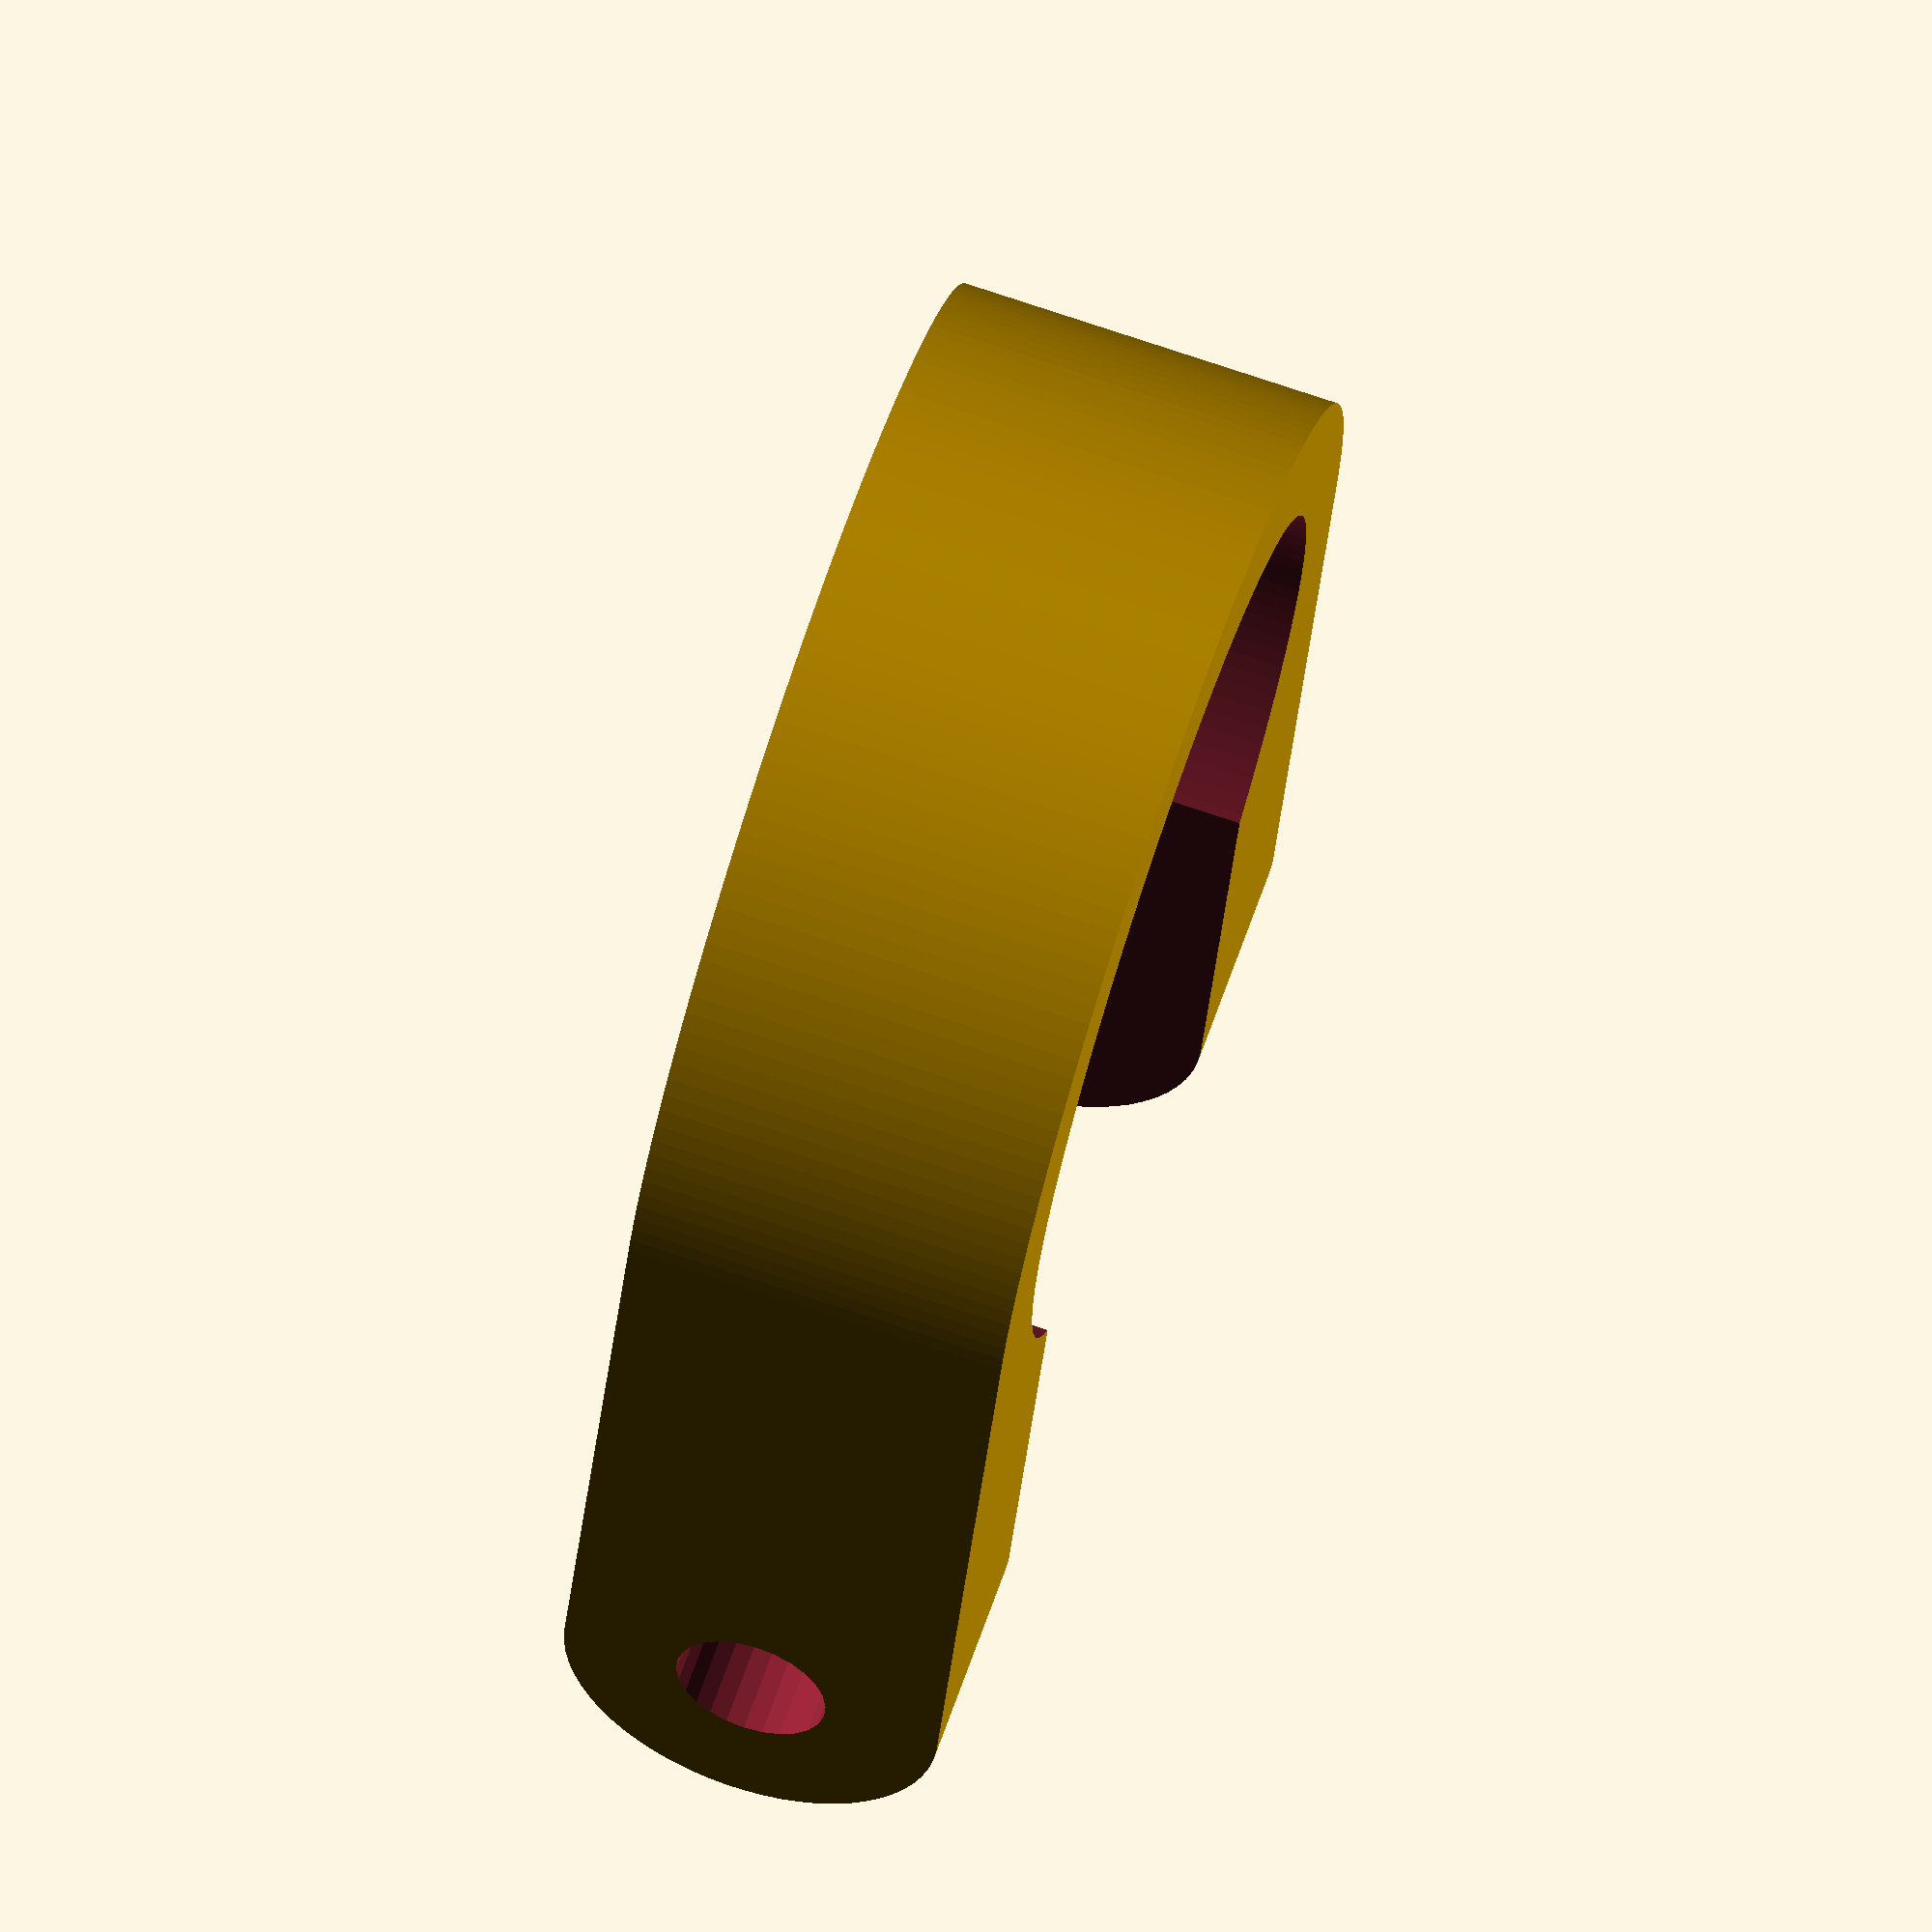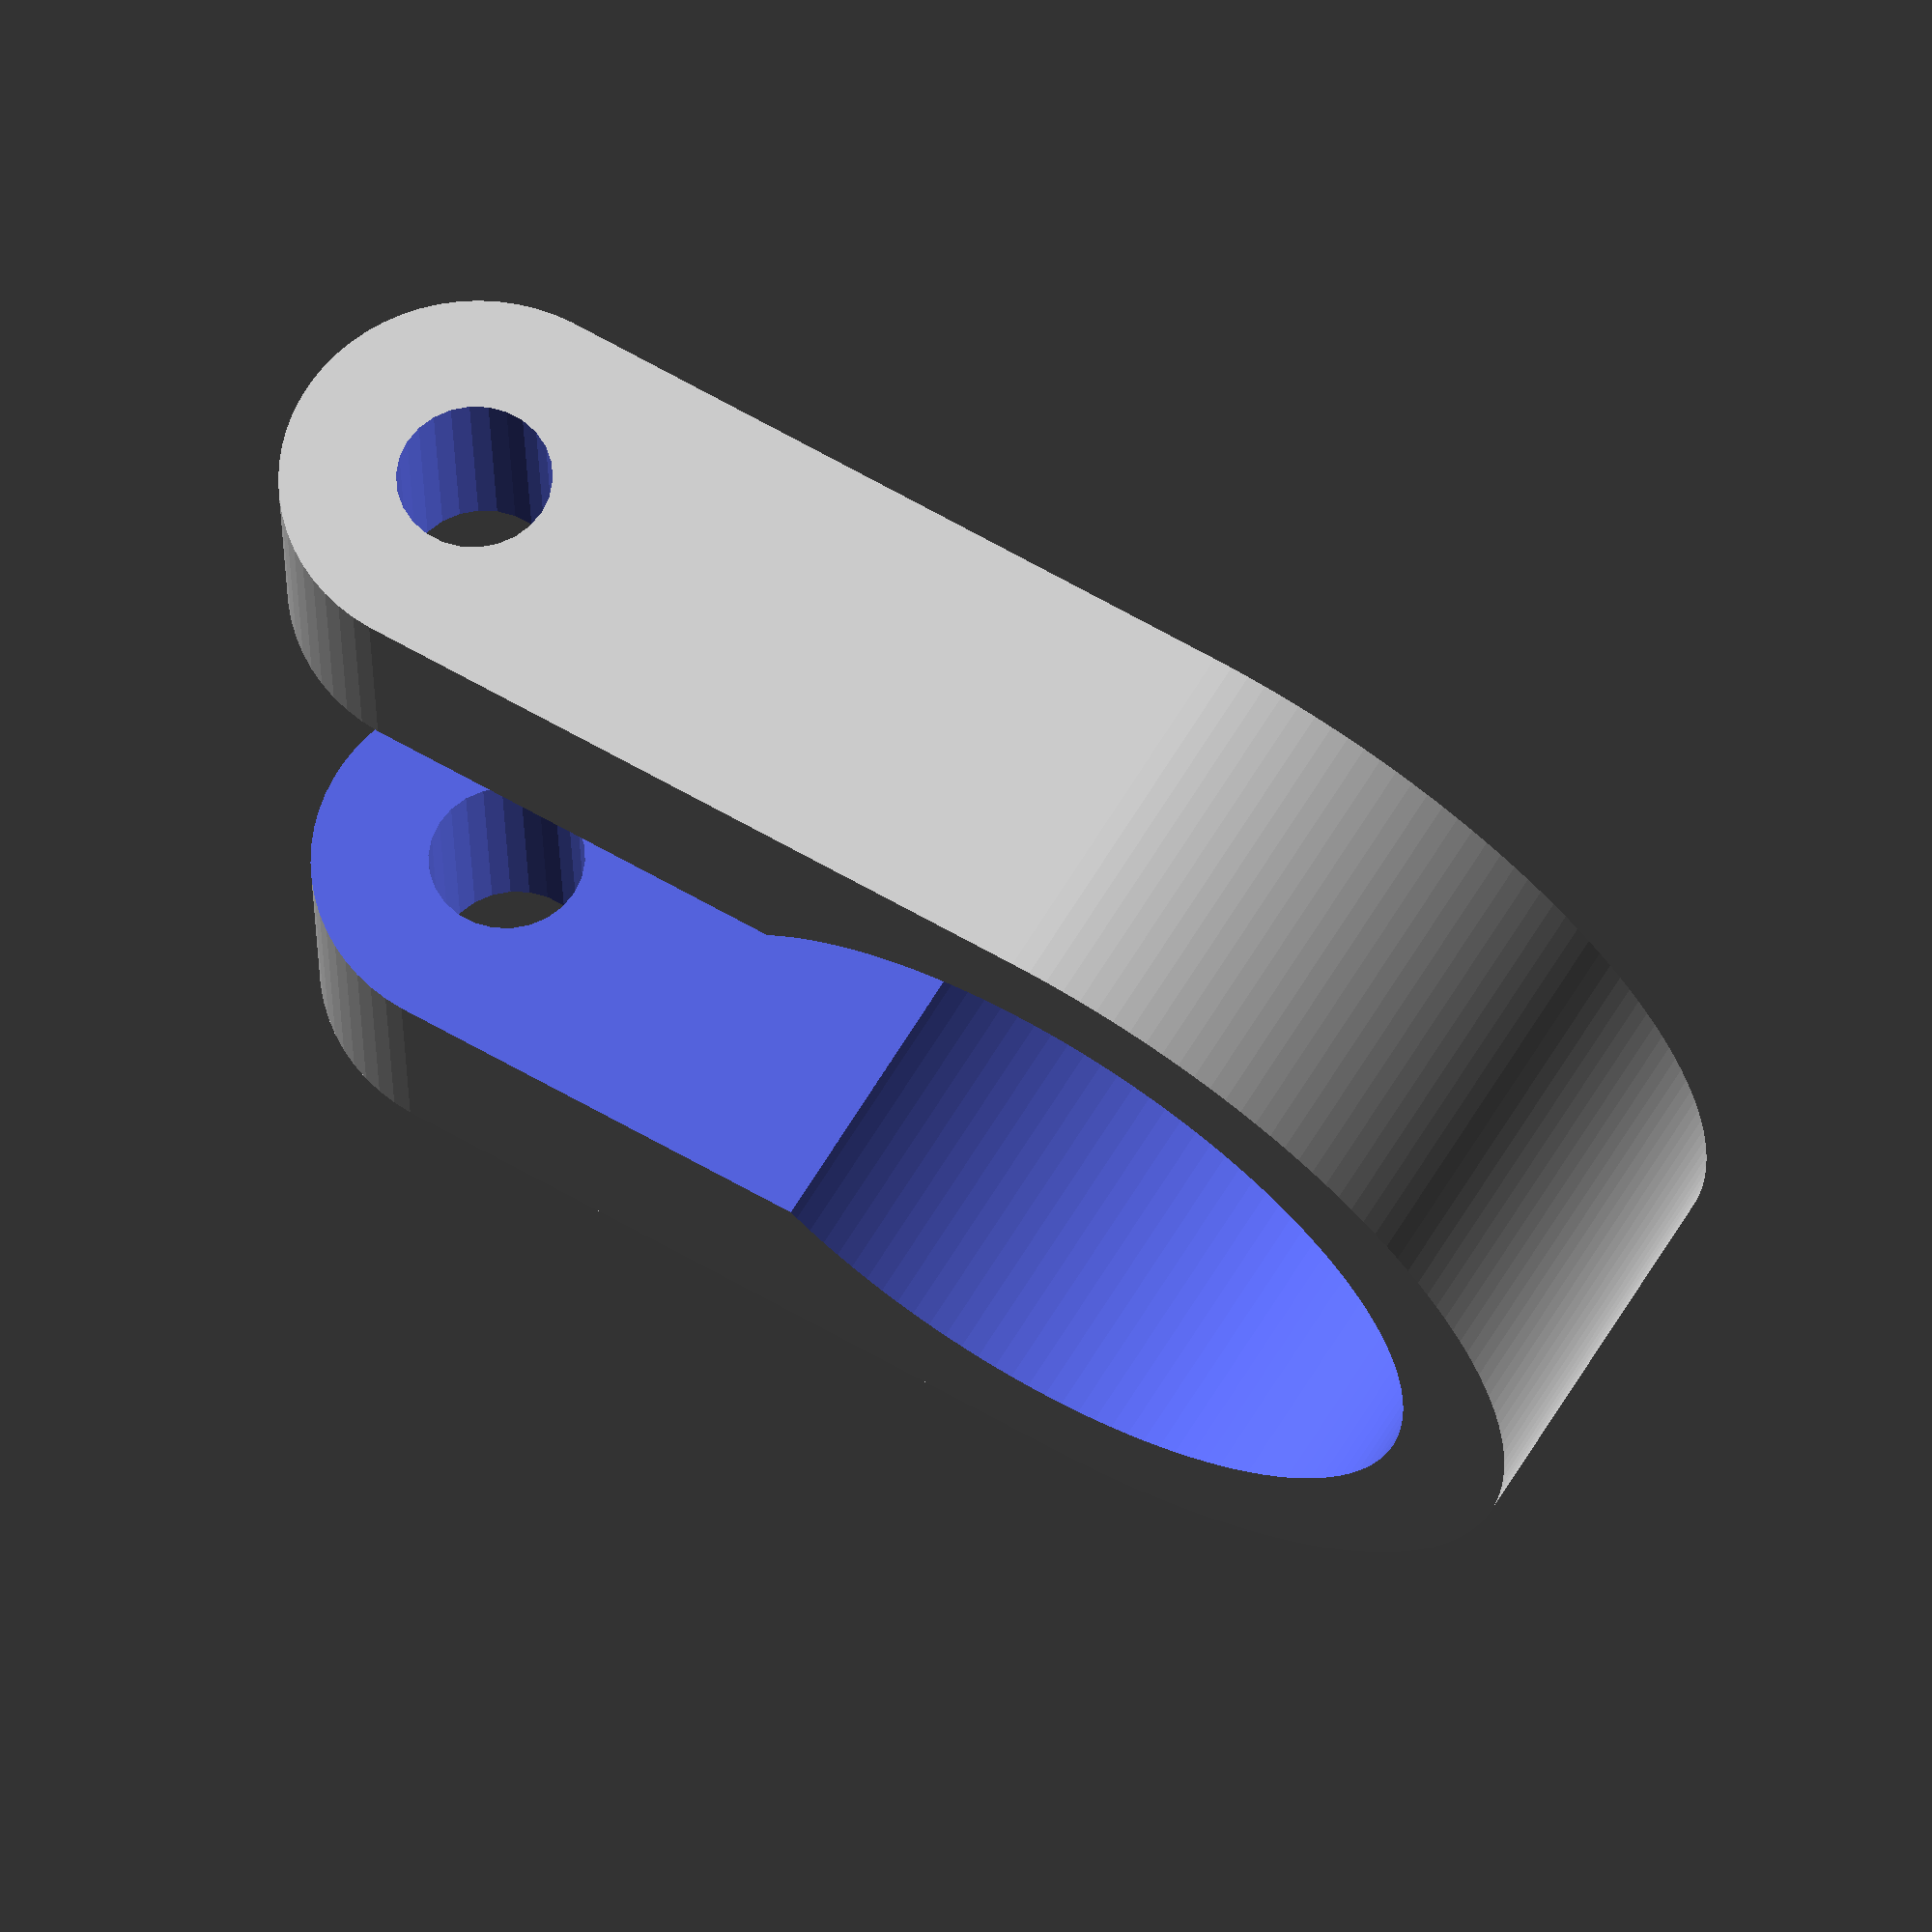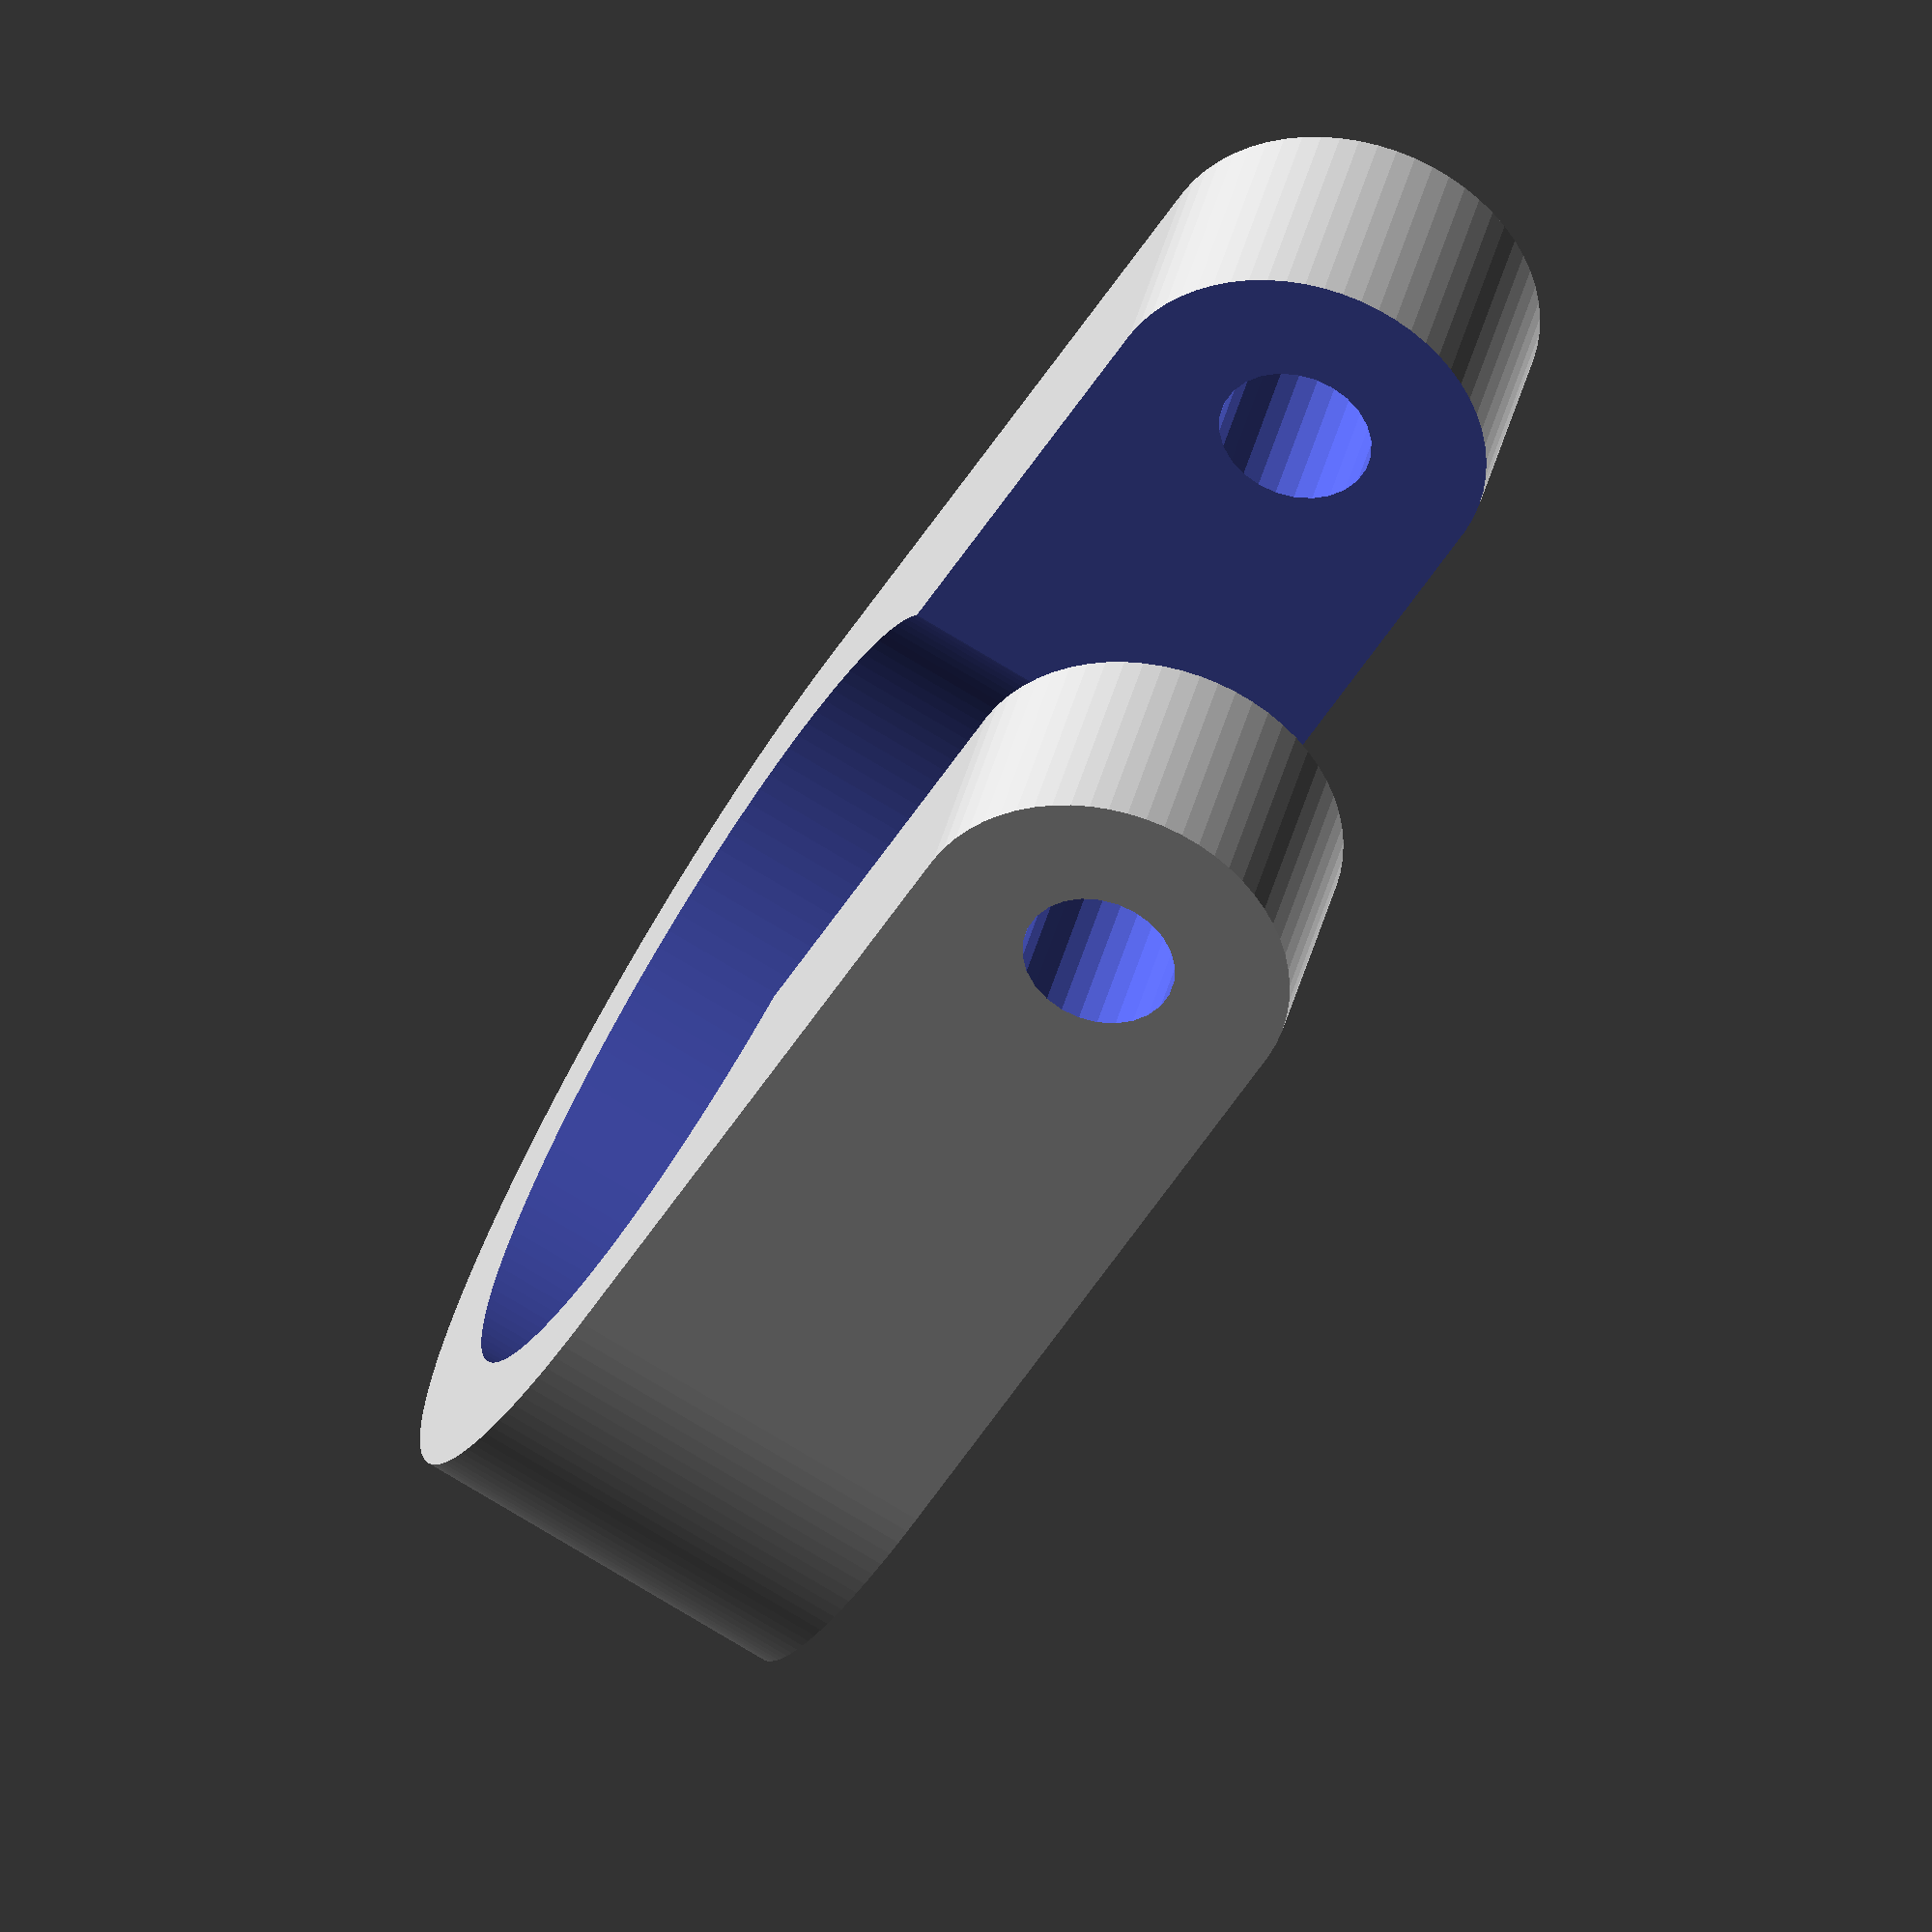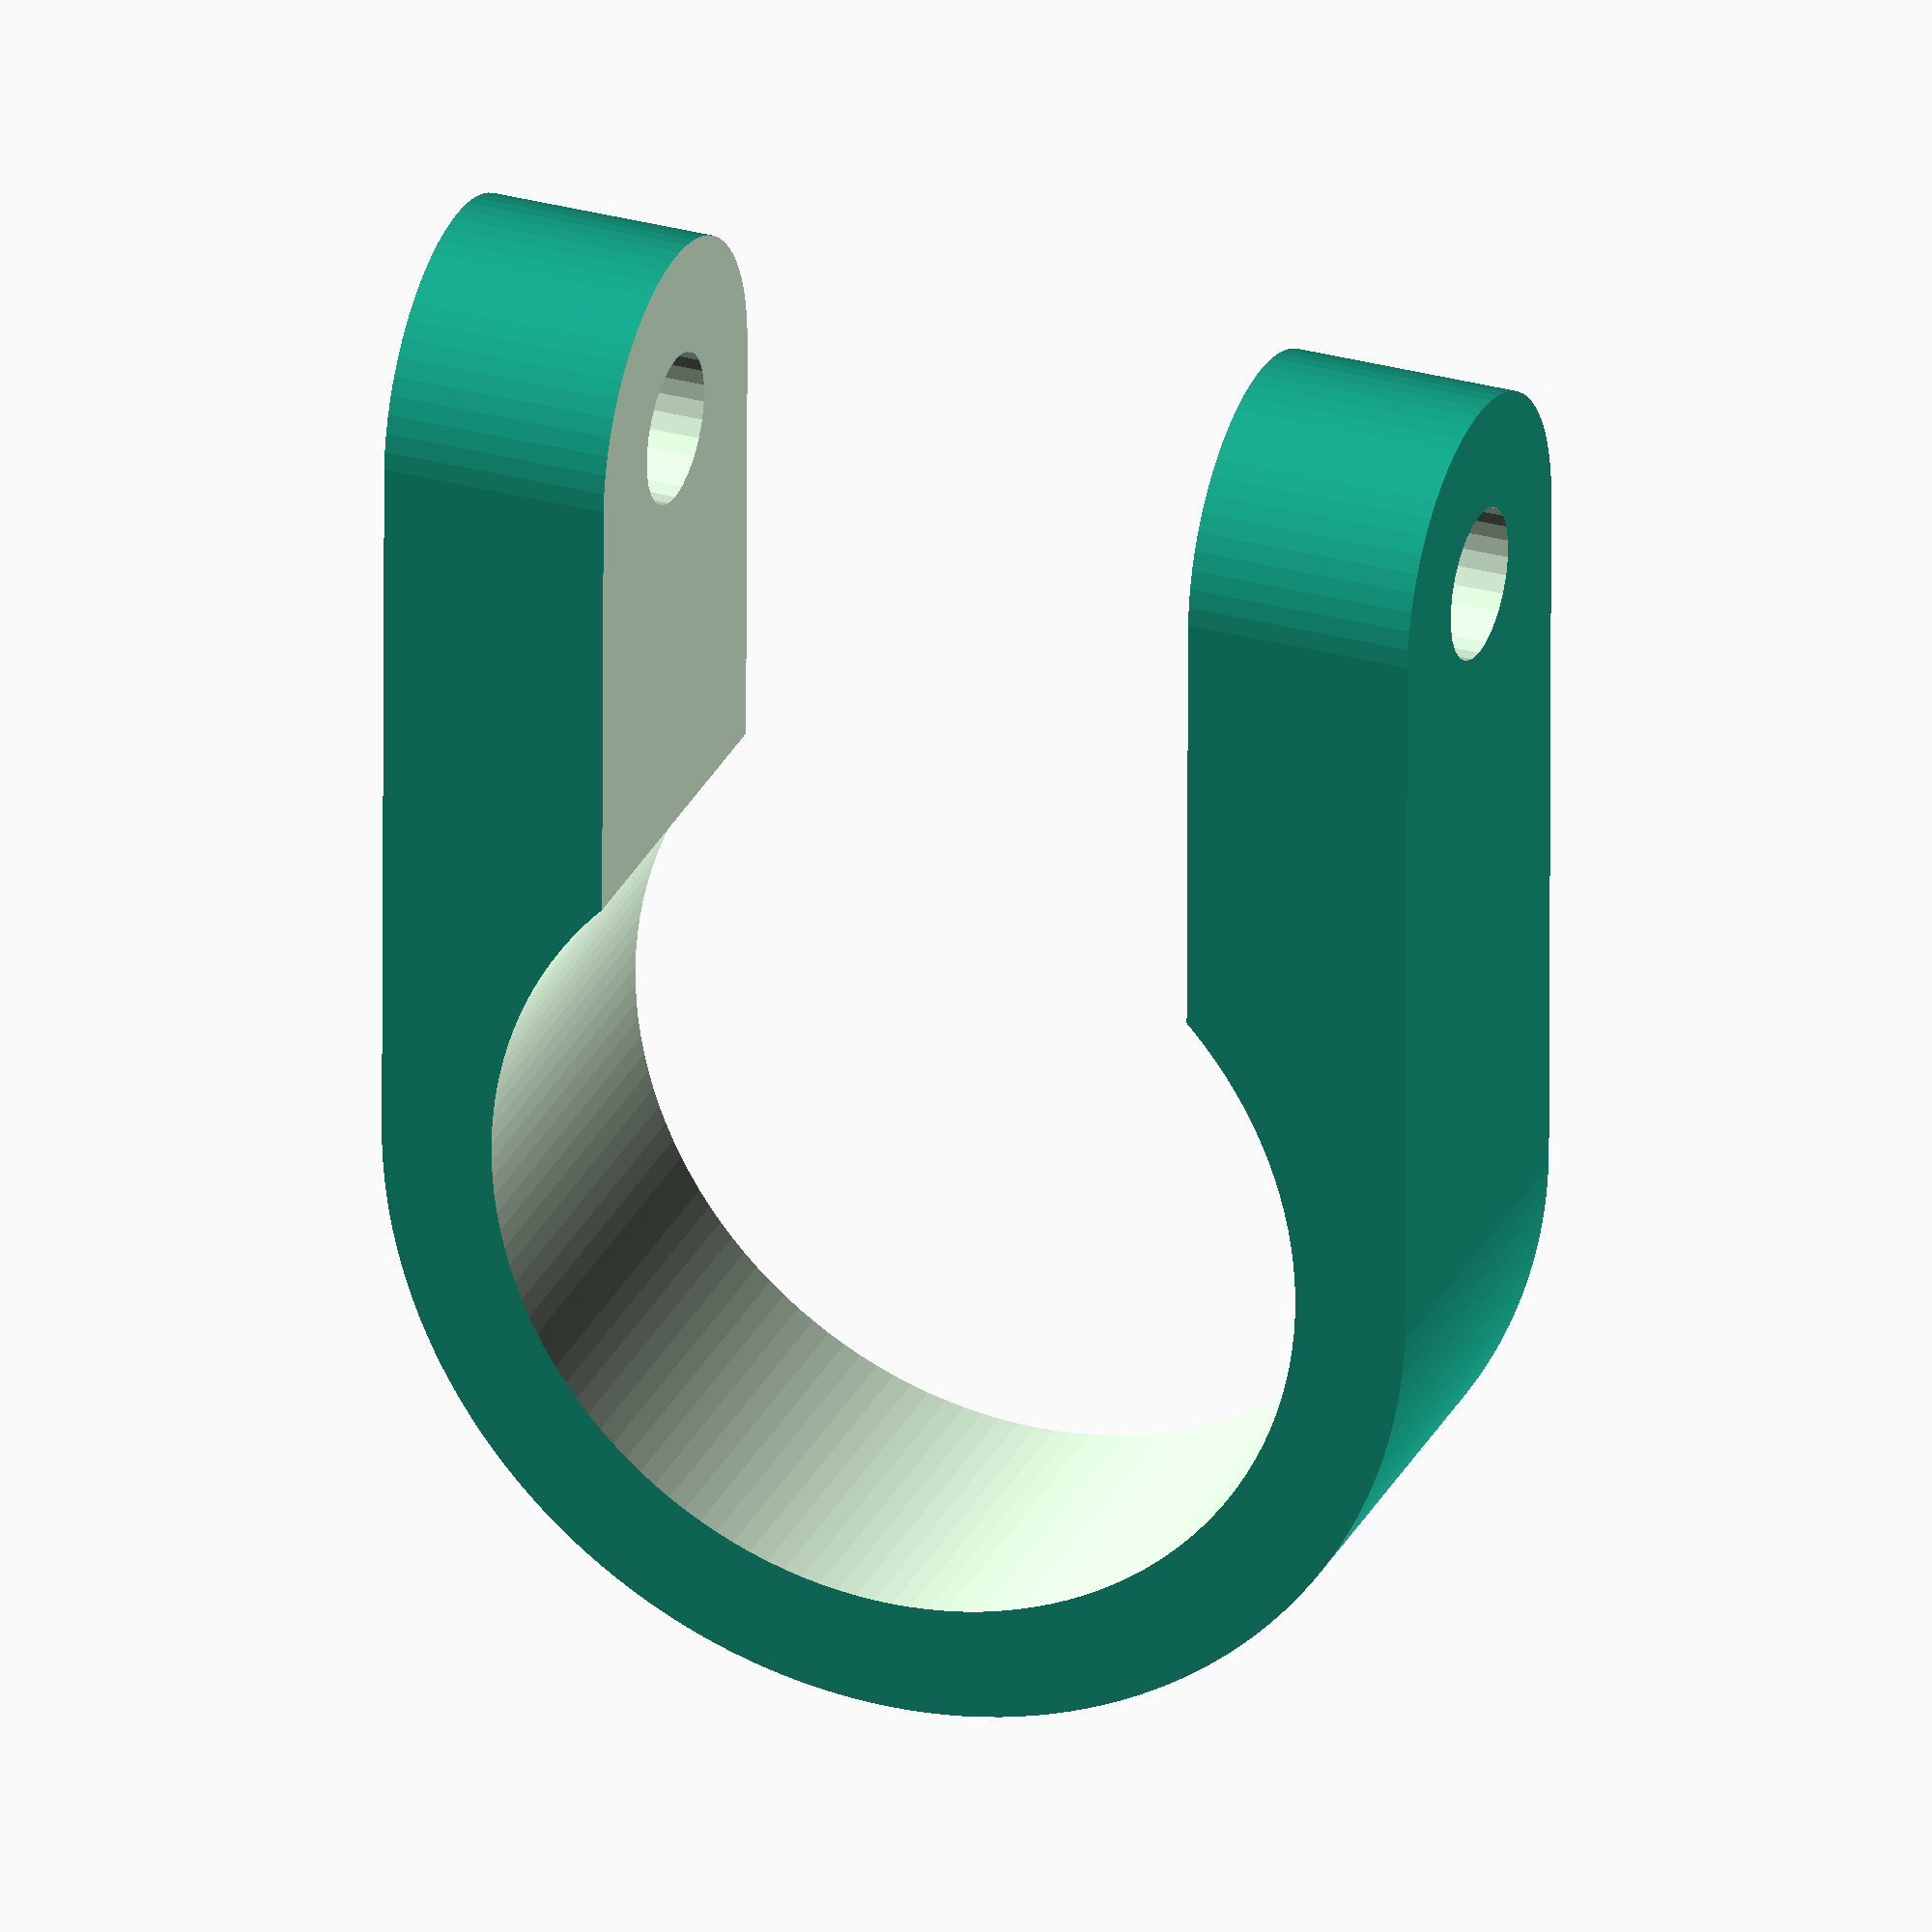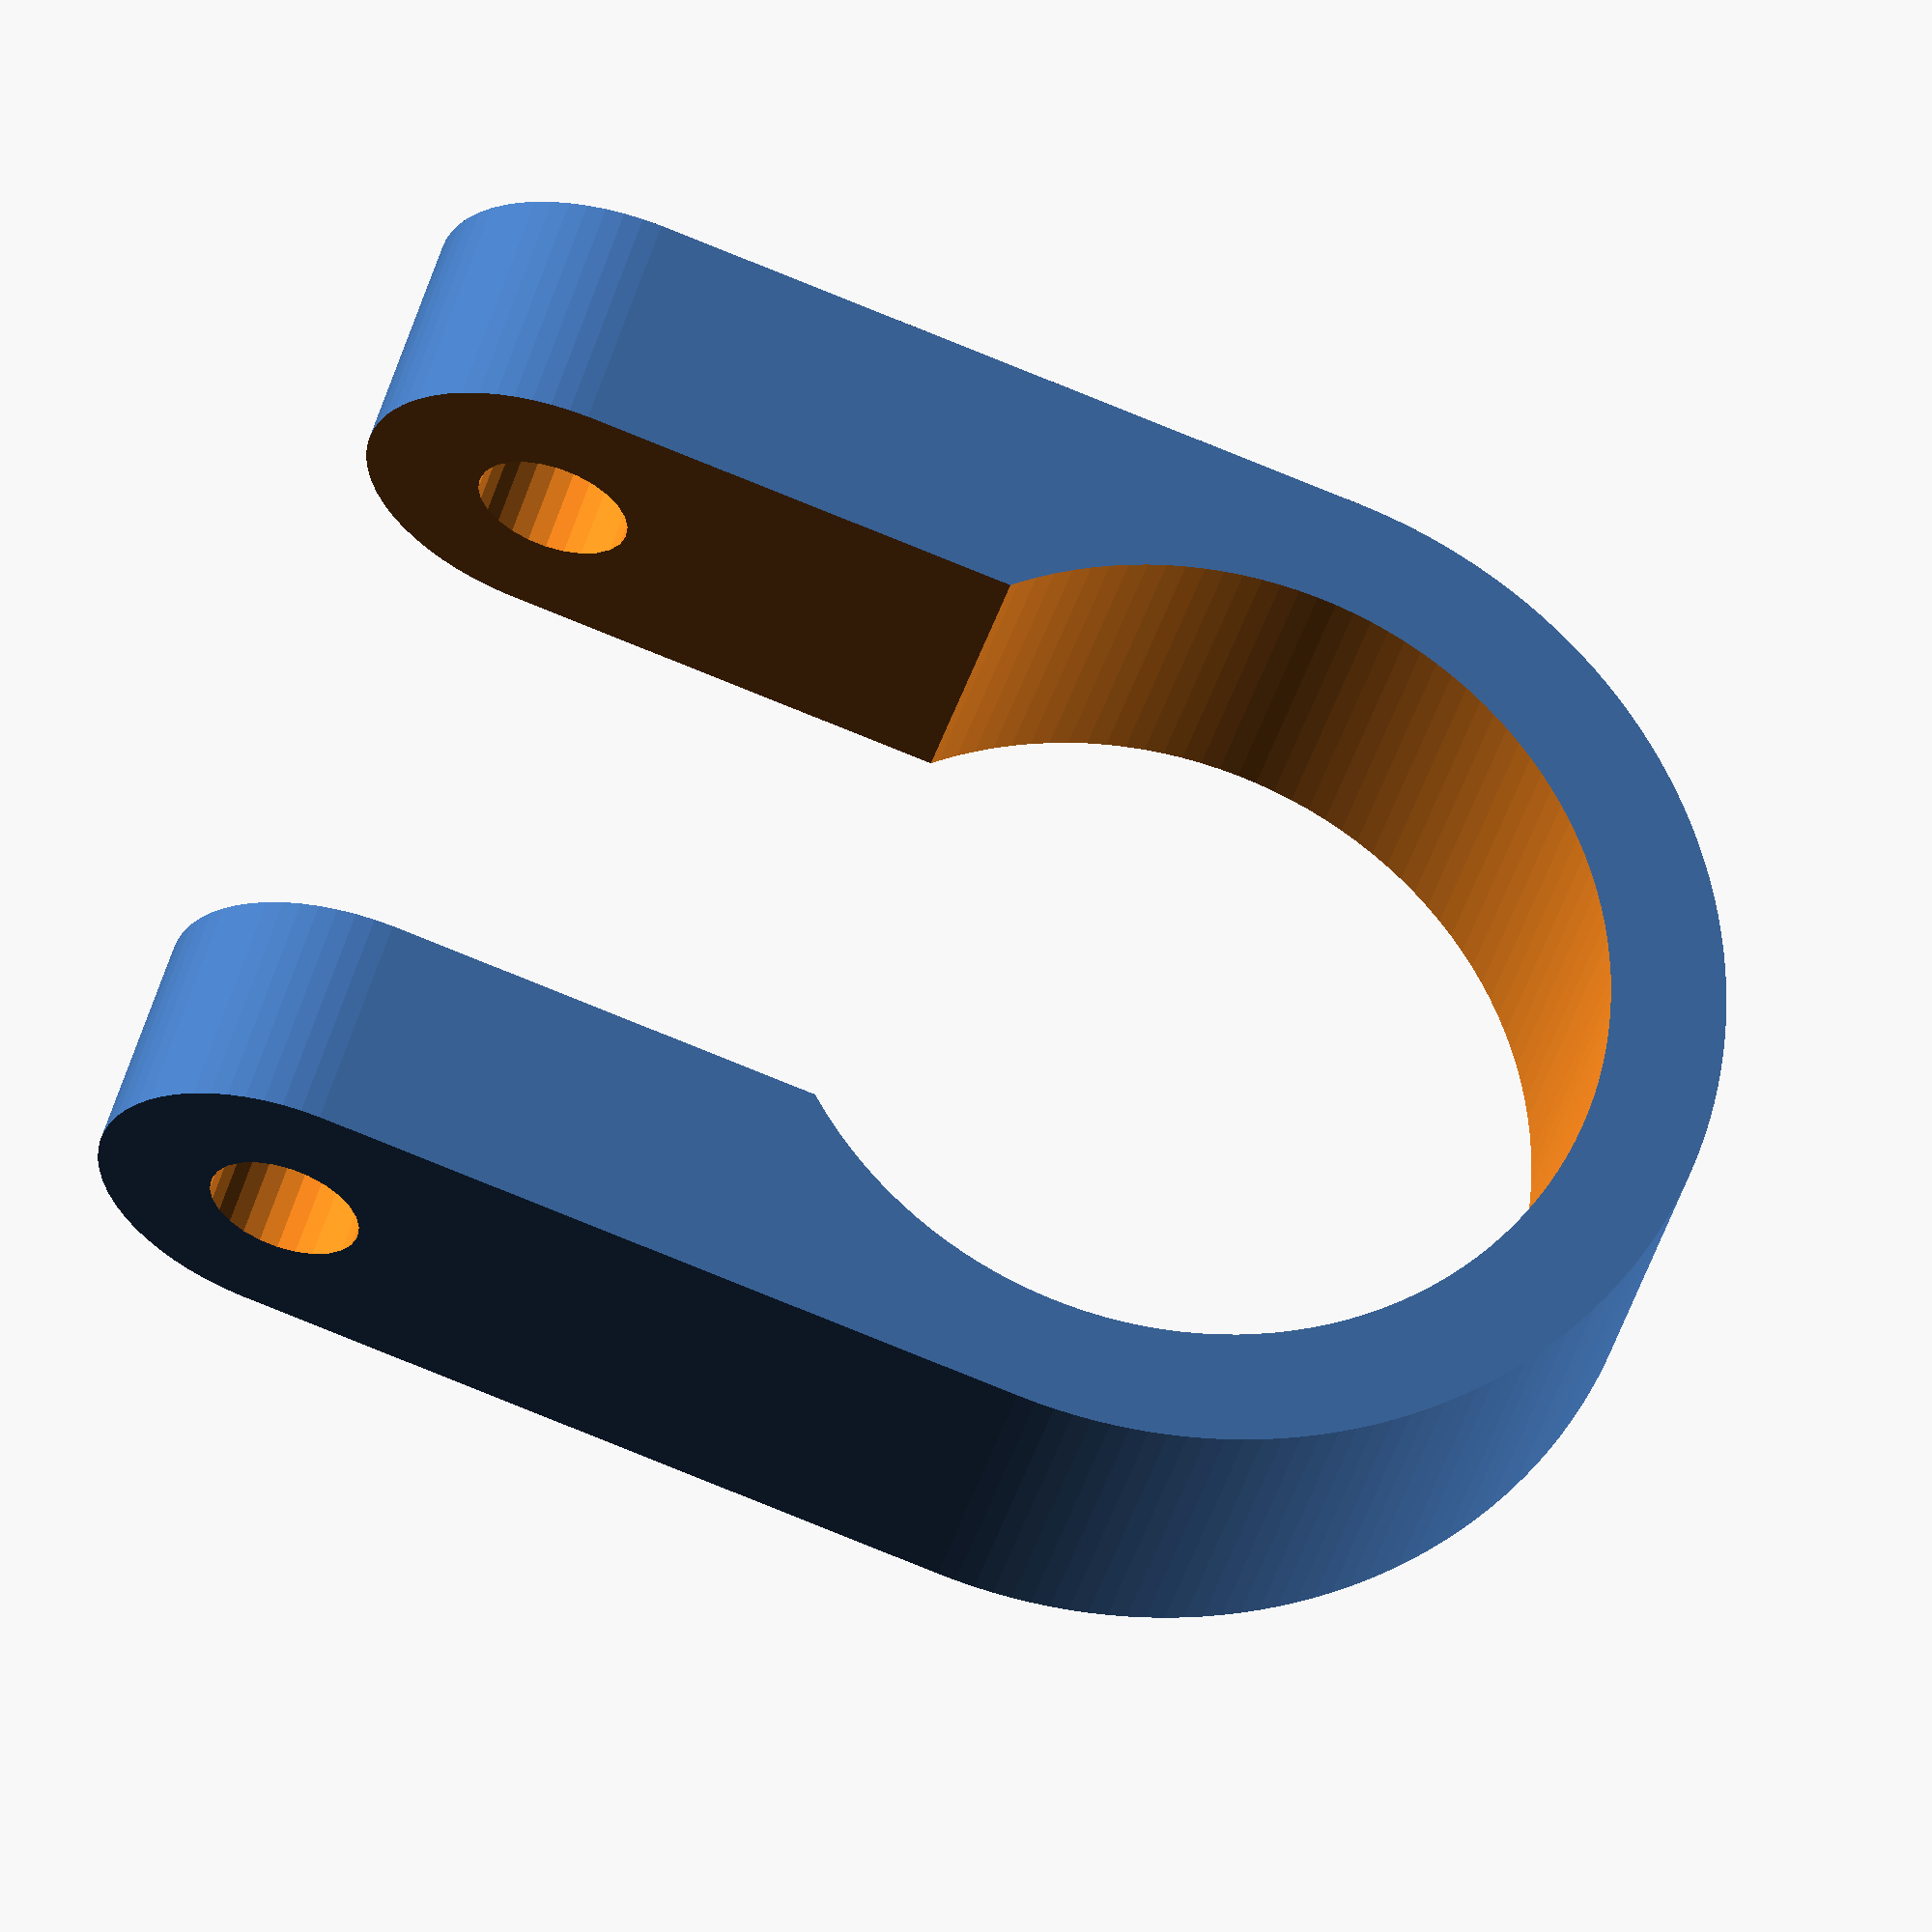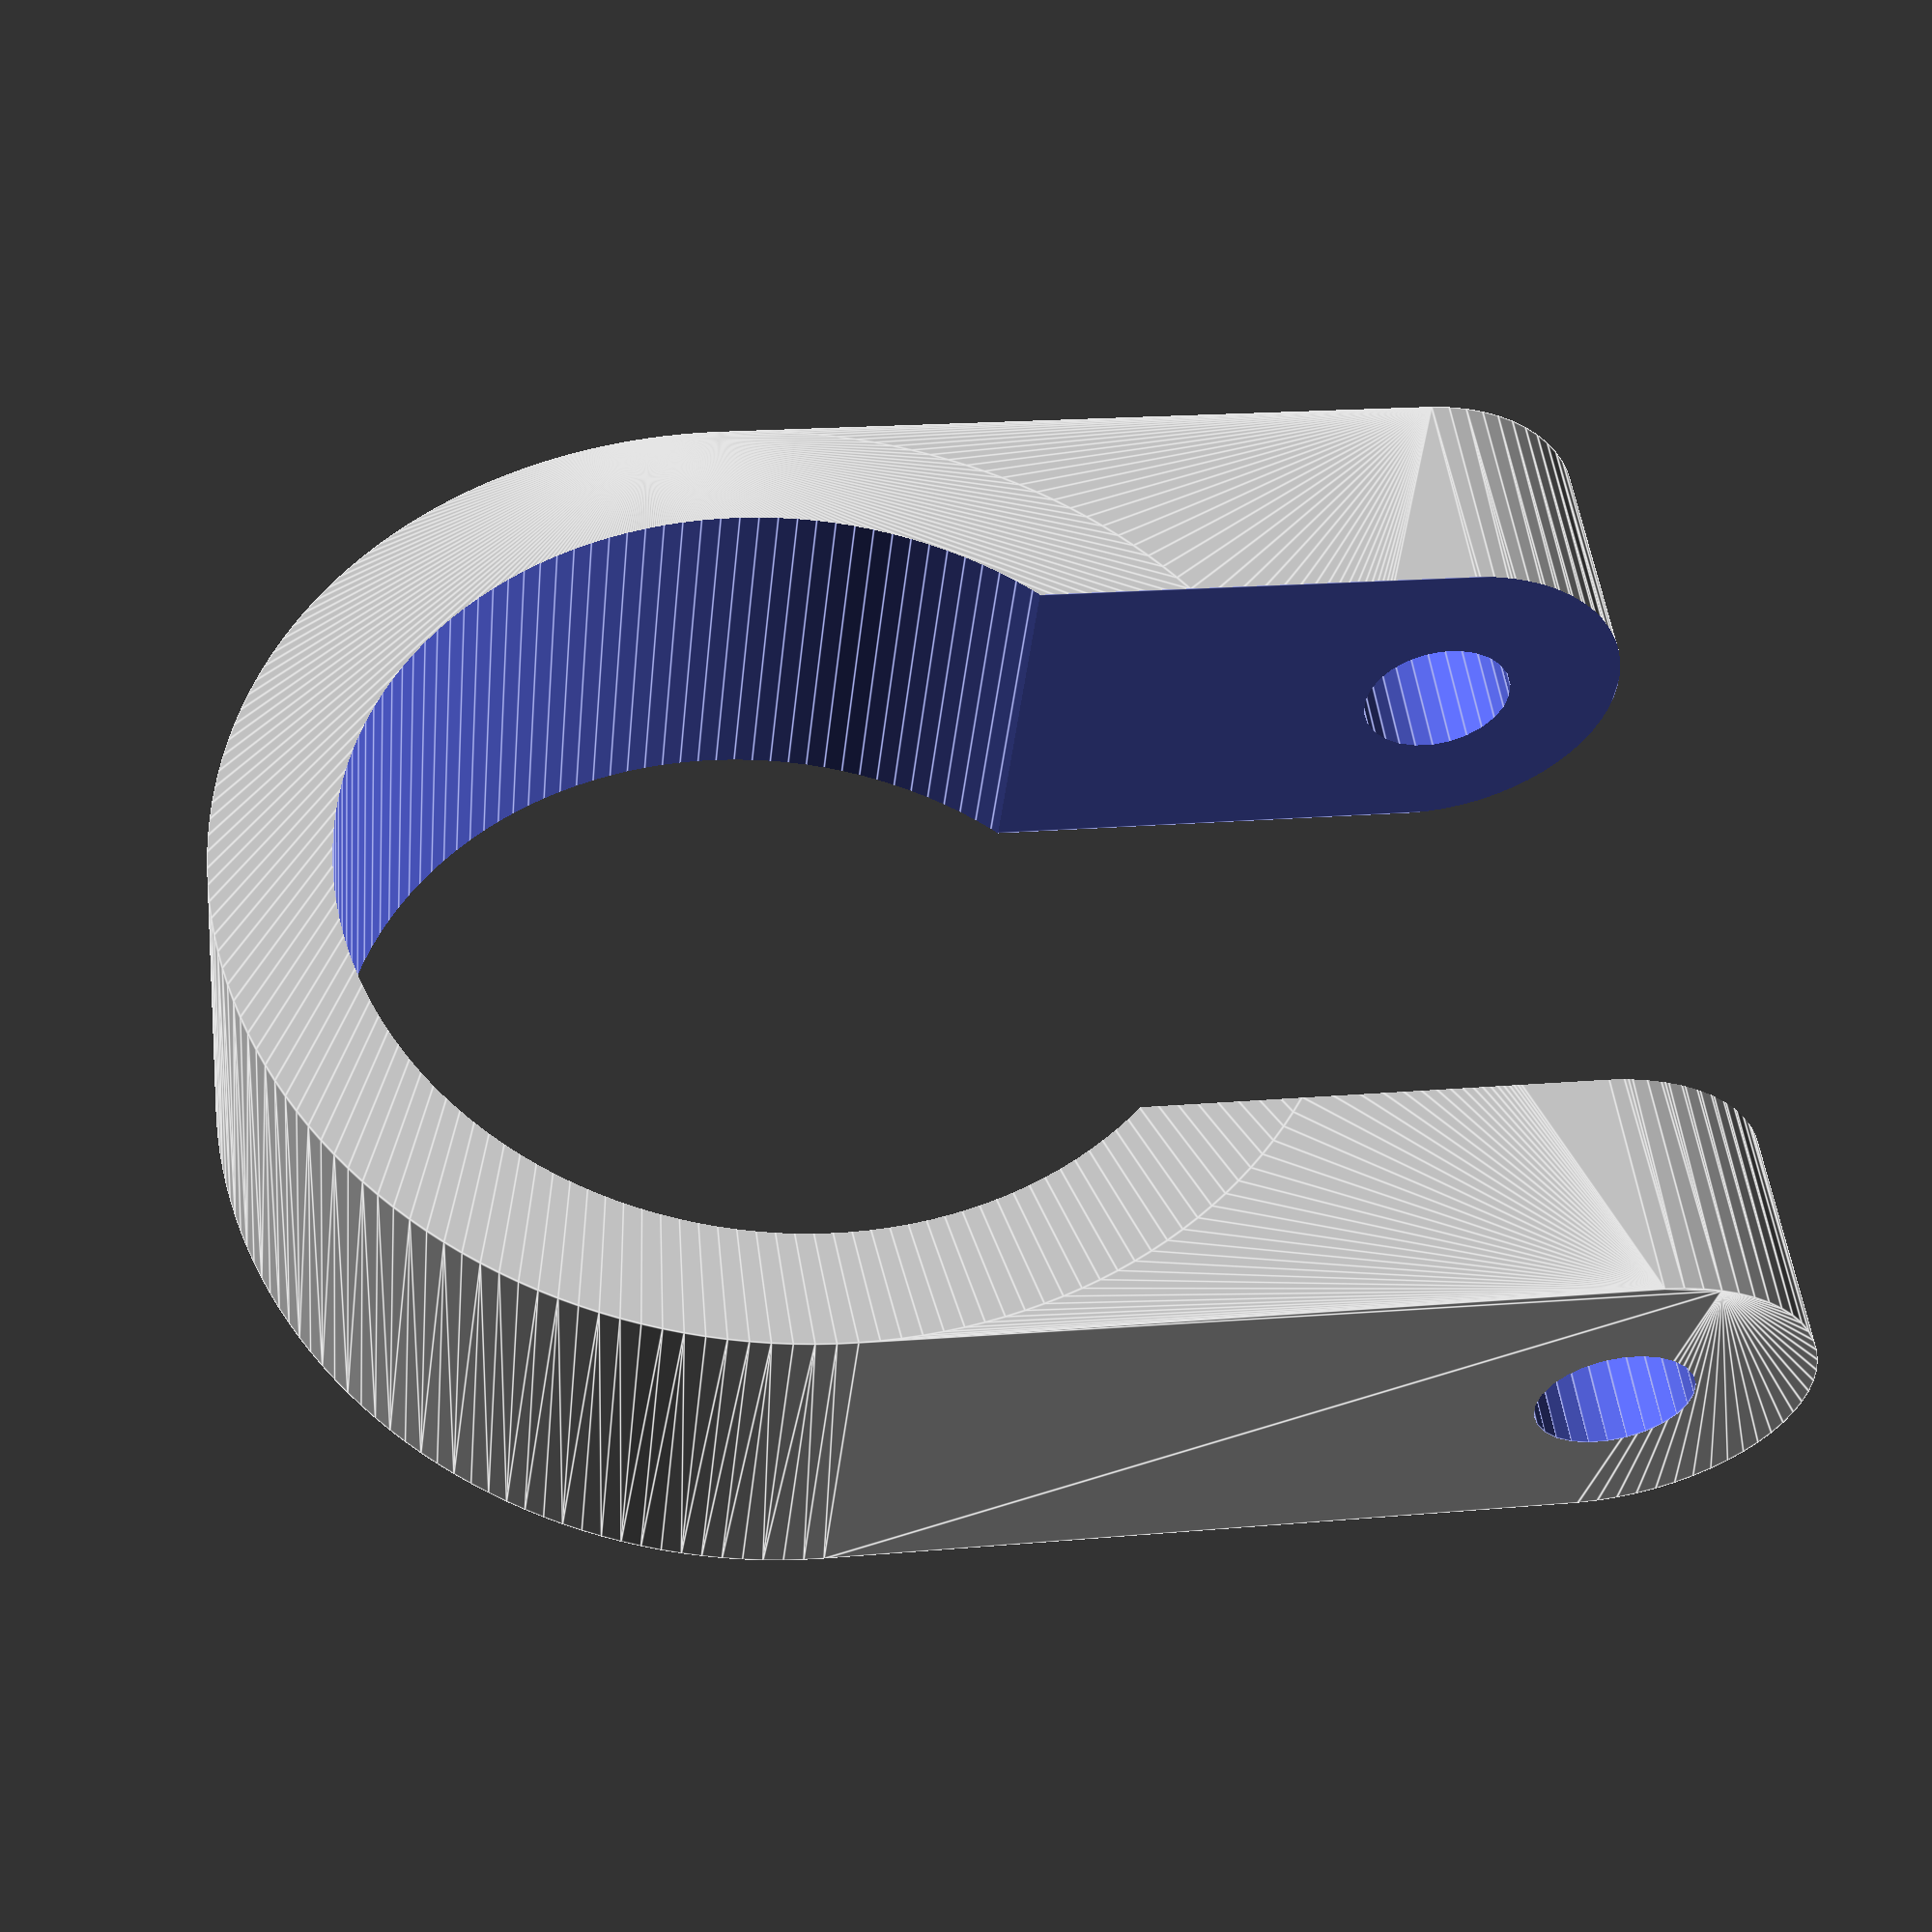
<openscad>
$fa=1/1;
$fs=0.5/1;
d_tube=22;
h_ring=10;
d_bolt=4;
d_nut=8;
wall=3;
bissl=0.01;
difference() {
  hull() {
    translate([d_tube/2+wall,0,0])cylinder(h=h_ring, d=d_tube+2*wall,center=true);
    translate([-h_ring/2,0,0]) rotate([90,0,0]) cylinder(h=d_tube+2*wall, d=h_ring,center=true);
  }
  translate([d_tube/2+wall,0,0])cylinder(h=d_tube+2*wall+bissl, d=d_tube,center=true);
  translate([-h_ring/2,0,0]) rotate([90,0,0]) cylinder(h=d_tube+2*wall+bissl, d=d_bolt,center=true);
  translate([-h_ring-bissl,-d_tube/2+wall,-h_ring/2-bissl])cube([h_ring+wall+d_tube/2,d_tube-2*wall,h_ring+2*bissl]);
}
</openscad>
<views>
elev=285.6 azim=285.7 roll=288.5 proj=o view=solid
elev=294.9 azim=182.5 roll=211.0 proj=o view=wireframe
elev=73.9 azim=205.9 roll=58.6 proj=o view=wireframe
elev=331.1 azim=90.2 roll=21.5 proj=o view=wireframe
elev=207.6 azim=198.5 roll=191.7 proj=o view=wireframe
elev=36.4 azim=8.1 roll=174.1 proj=p view=edges
</views>
